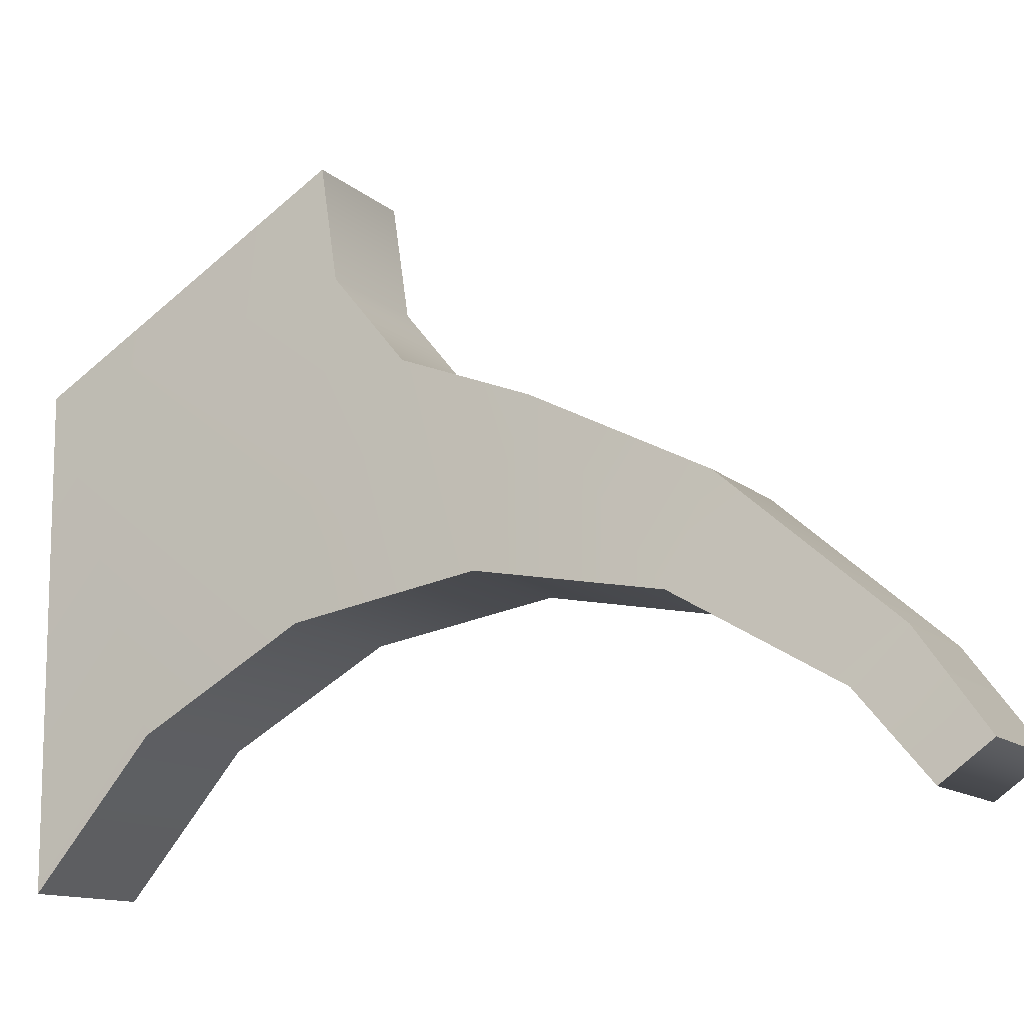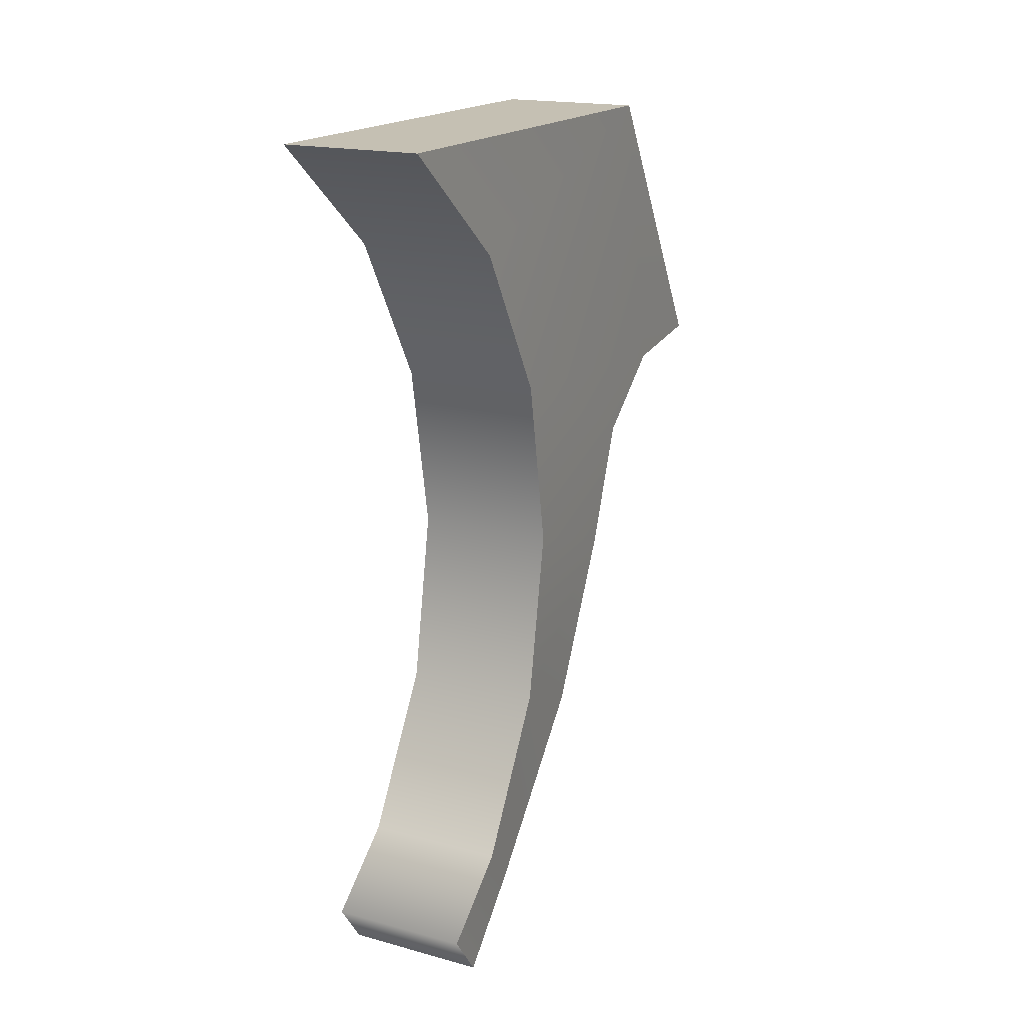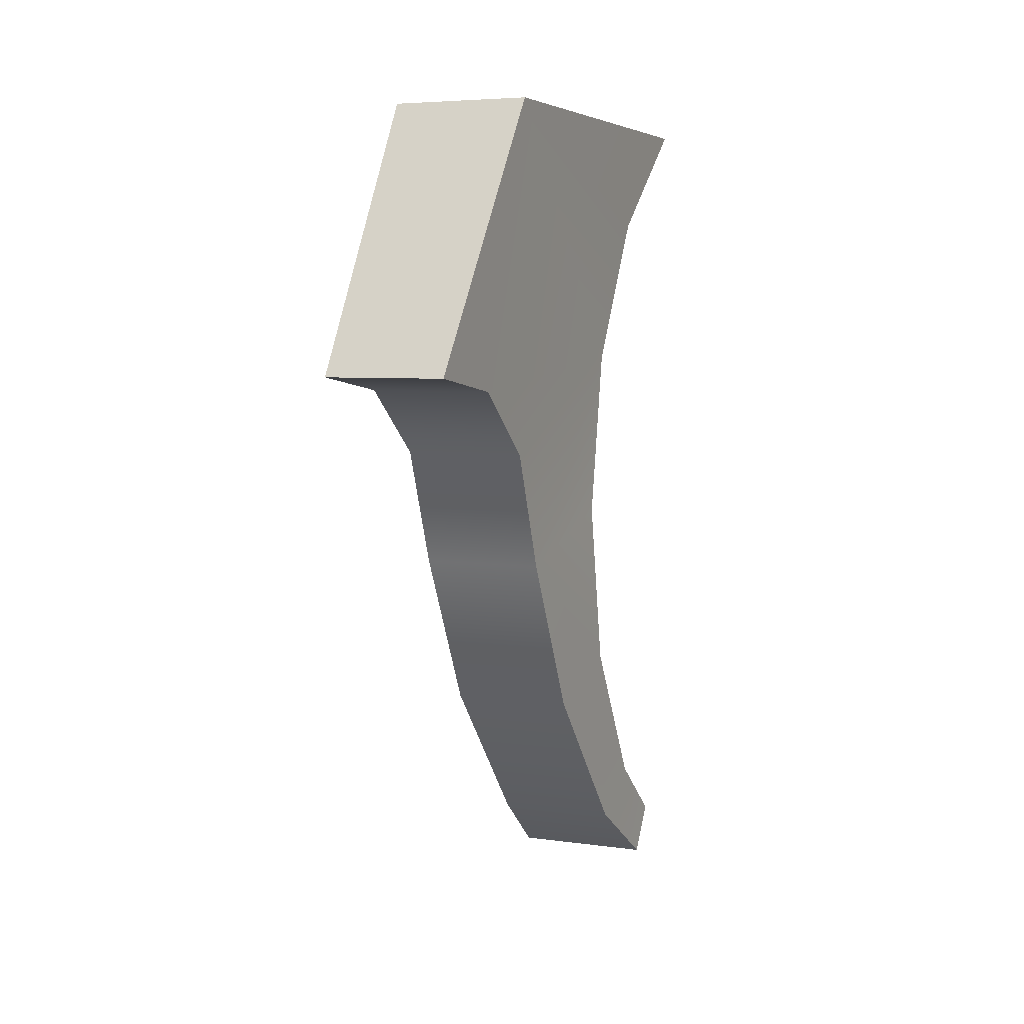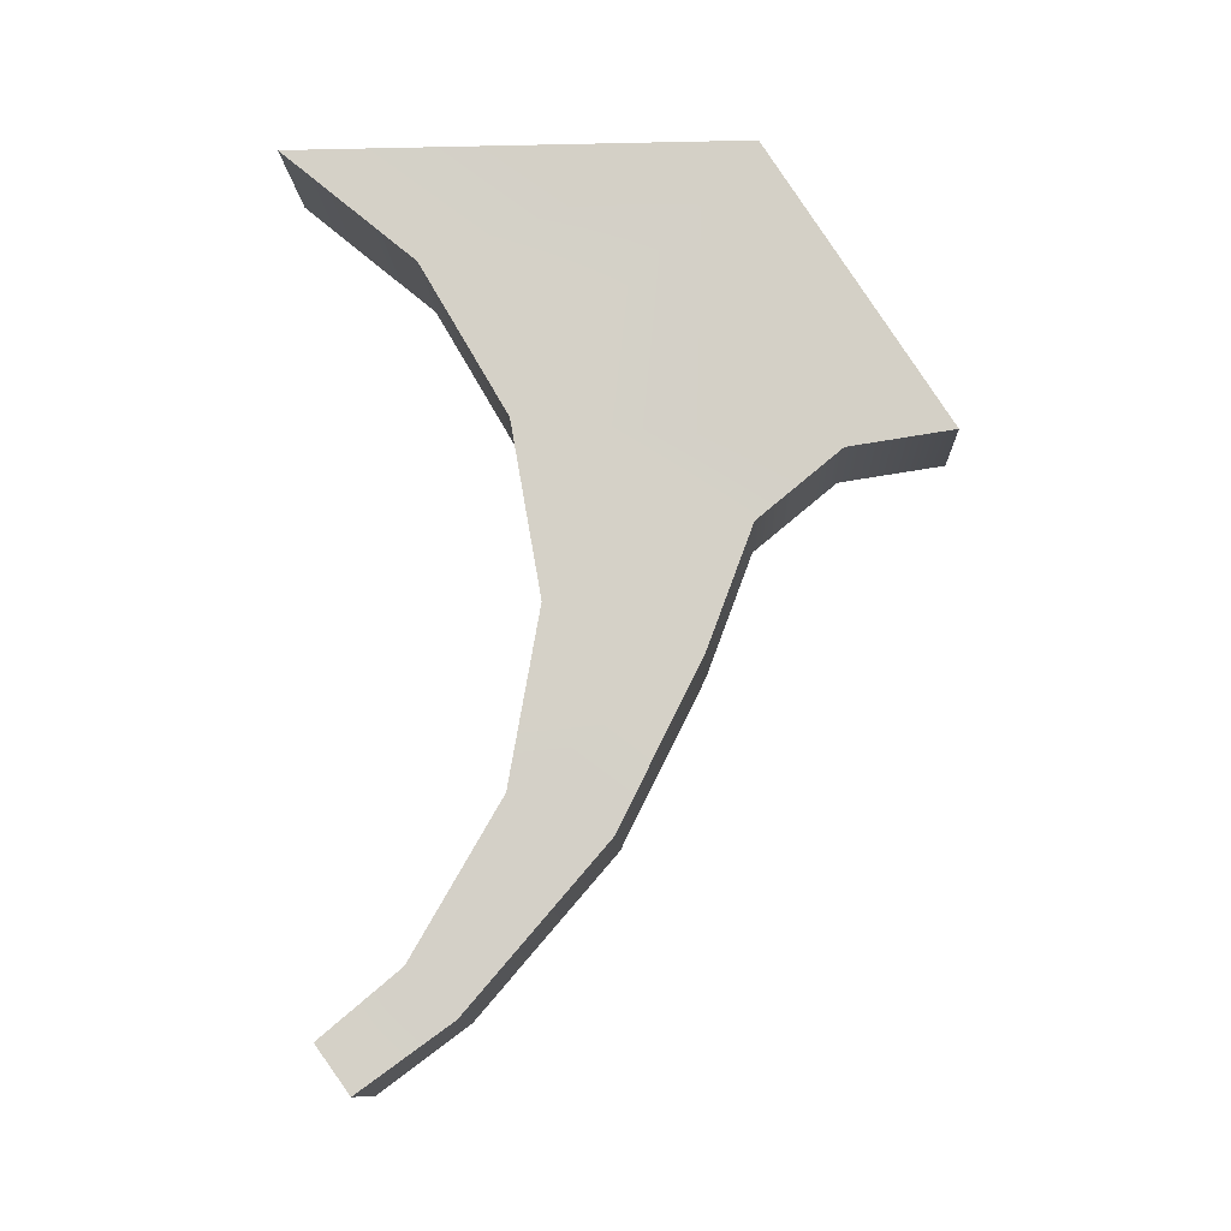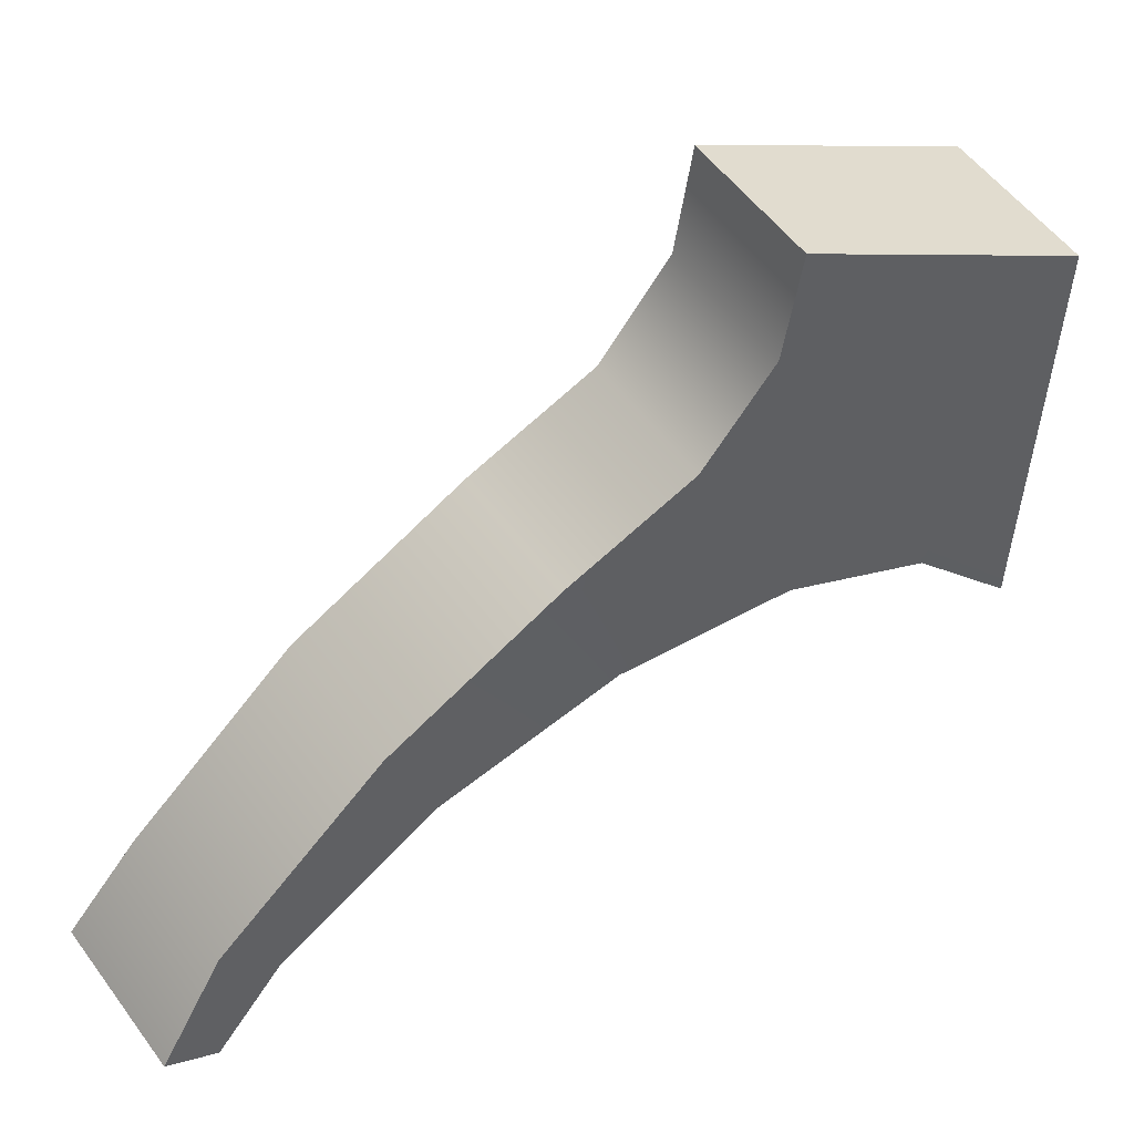
<metadata>
{"format":"obj","ext":"obj","renderer":"f3d","projection":"perspective","resolution":1024,"background":"white","views":[{"elev":-12.2,"azim":117.6,"up":"+Y"},{"elev":18.0,"azim":27.8,"up":"+Z"},{"elev":5.7,"azim":-157.1,"up":"+Z"},{"elev":-11.6,"azim":92.5,"up":"+Z"},{"elev":54.9,"azim":-125.9,"up":"+Y"}]}
</metadata>
<code>
g Trigger
v -0.002235 0.01312 0.0001264
v -0.002218 0.0001571 8.852e-05
v -0.002218 0.004002 -0.003138
v -0.002218 0.006512 -0.007485
v -0.001983 0.01525 -0.008339
v -0.001983 0.01824 -0.007885
v -0.001983 0.01289 -0.0103
v -0.001983 0.01158 -0.01379
v -0.002218 0.007384 -0.01243
v -0.002218 0.006512 -0.01737
v -0.001983 0.009242 -0.01848
v -0.001983 0.005322 -0.02303
v -0.002218 0.004002 -0.02172
v -0.002235 0.00274 -0.02492
v -0.002218 0.001767 -0.02359
v -0.001983 0.01824 -0.007885
v -0.001983 0.01525 -0.008339
v 0.001638 0.01525 -0.008339
v 0.001638 0.01824 -0.007885
v 0.001638 0.01289 -0.0103
v -0.001983 0.01289 -0.0103
v -0.001983 0.01158 -0.01379
v 0.001638 0.01158 -0.01379
v 0.001638 0.009242 -0.01848
v -0.001983 0.009242 -0.01848
v -0.001983 0.005322 -0.02303
v 0.001638 0.005322 -0.02303
v -0.002235 0.00274 -0.02492
v 0.00189 0.00274 -0.02492
v -0.002218 0.007384 -0.01243
v -0.002218 0.006512 -0.007485
v 0.001873 0.006512 -0.007485
v 0.001873 0.007384 -0.01243
v -0.002218 0.006512 -0.01737
v 0.001873 0.006512 -0.01737
v -0.002218 0.004002 -0.003138
v 0.001873 0.004002 -0.003138
v -0.002218 0.0001571 8.852e-05
v 0.001873 0.0001571 8.853e-05
v 0.001873 0.004002 -0.02172
v -0.002218 0.004002 -0.02172
v -0.002218 0.001767 -0.02359
v 0.001873 0.001767 -0.02359
v -0.002235 0.00274 -0.02492
v 0.00189 0.00274 -0.02492
v 0.00189 0.01312 0.0001264
v 0.001873 0.004002 -0.003138
v 0.001873 0.0001571 8.853e-05
v 0.001873 0.006512 -0.007485
v 0.001638 0.01525 -0.008339
v 0.001638 0.01824 -0.007885
v 0.001638 0.01289 -0.0103
v 0.001873 0.007384 -0.01243
v 0.001638 0.01158 -0.01379
v 0.001873 0.006512 -0.01737
v 0.001638 0.009242 -0.01848
v 0.001638 0.005322 -0.02303
v 0.001873 0.004002 -0.02172
v 0.00189 0.00274 -0.02492
v 0.001873 0.001767 -0.02359
v -0.002235 0.01312 0.0001264
v -0.001983 0.01824 -0.007885
v 0.001638 0.01824 -0.007885
v 0.00189 0.01312 0.0001264
v -0.002218 0.0001571 8.852e-05
v -0.002235 0.01312 0.0001264
v 0.00189 0.01312 0.0001264
v 0.001873 0.0001571 8.853e-05
g Trigger_0
f 3 2 1
f 4 3 1
f 5 4 1
f 6 5 1
f 7 4 5
f 8 4 7
f 9 4 8
f 10 9 8
f 11 10 8
f 10 11 12
f 13 10 12
f 13 12 14
f 15 13 14
f 18 17 16
f 19 18 16
f 18 20 17
f 20 21 17
f 21 20 22
f 20 23 22
f 22 23 24
f 25 22 24
f 25 24 26
f 24 27 26
f 26 27 28
f 27 29 28
f 32 31 30
f 33 32 30
f 33 30 34
f 35 33 34
f 31 32 36
f 32 37 36
f 36 37 38
f 37 39 38
f 40 35 34
f 41 40 34
f 40 41 42
f 43 40 42
f 43 42 44
f 45 43 44
f 48 47 46
f 47 49 46
f 49 50 46
f 50 51 46
f 49 52 50
f 53 52 49
f 53 54 52
f 53 55 54
f 55 56 54
f 57 56 55
f 58 57 55
f 59 57 58
f 60 59 58
f 63 62 61
f 64 63 61
f 67 66 65
f 68 67 65

</code>
